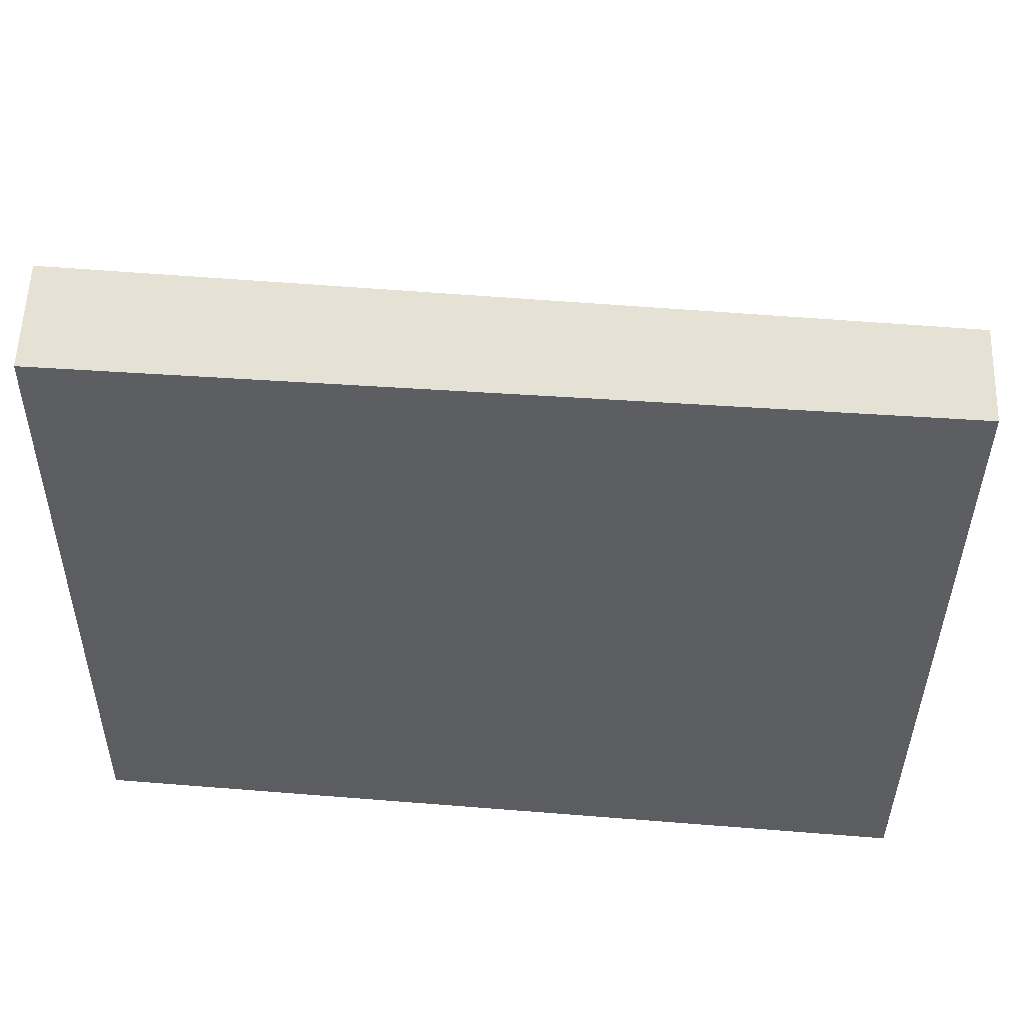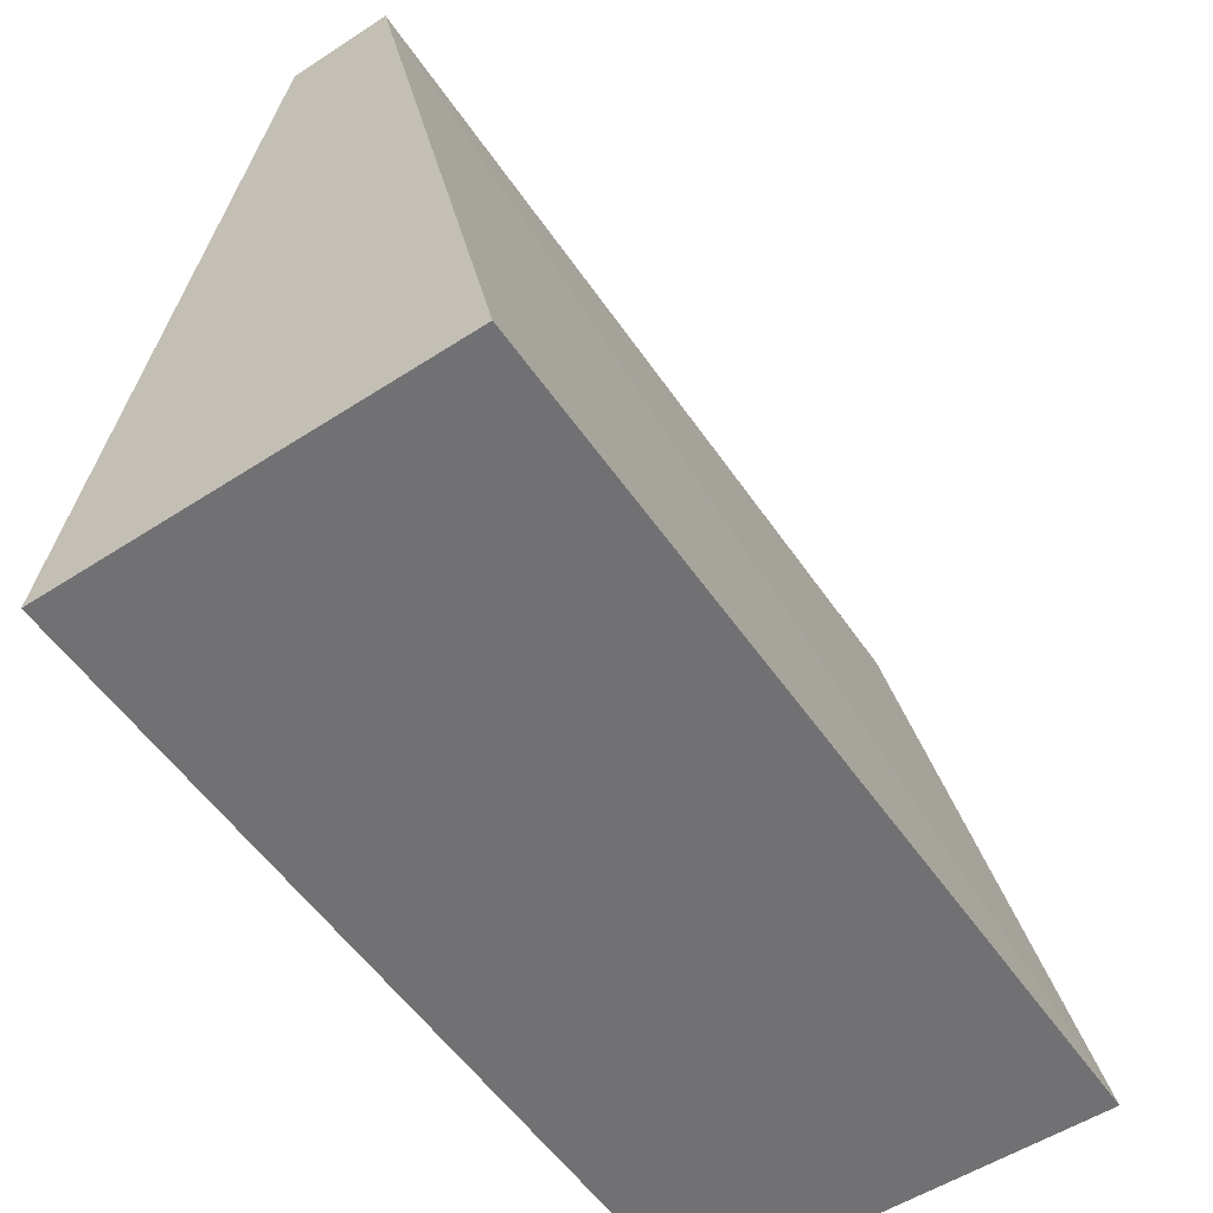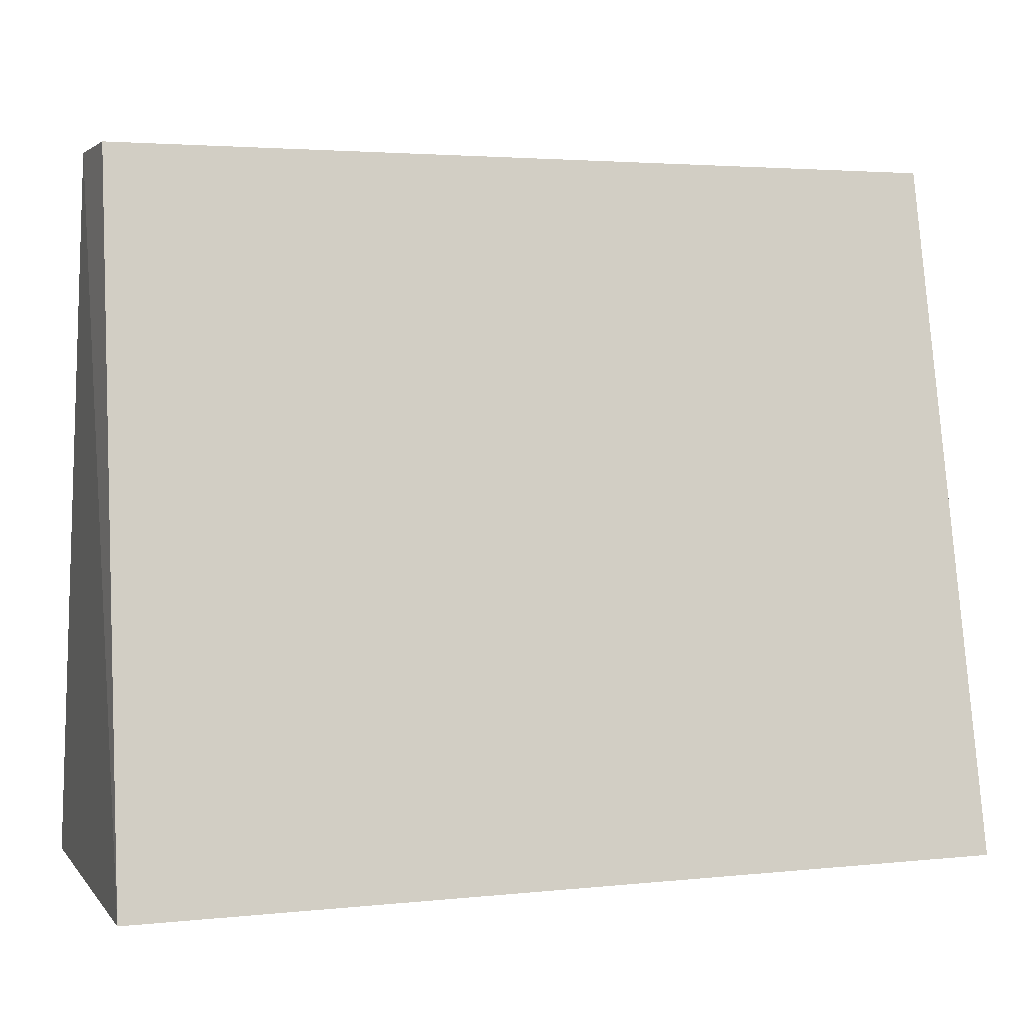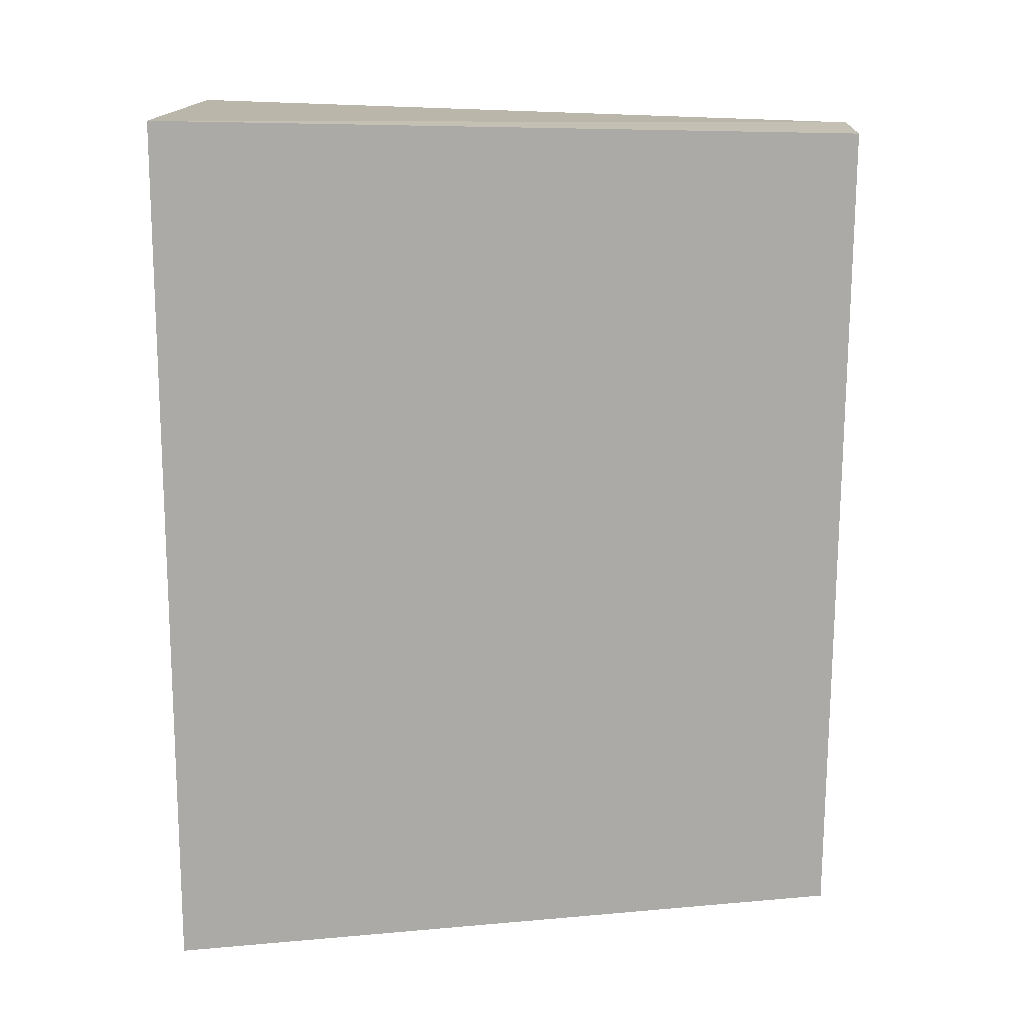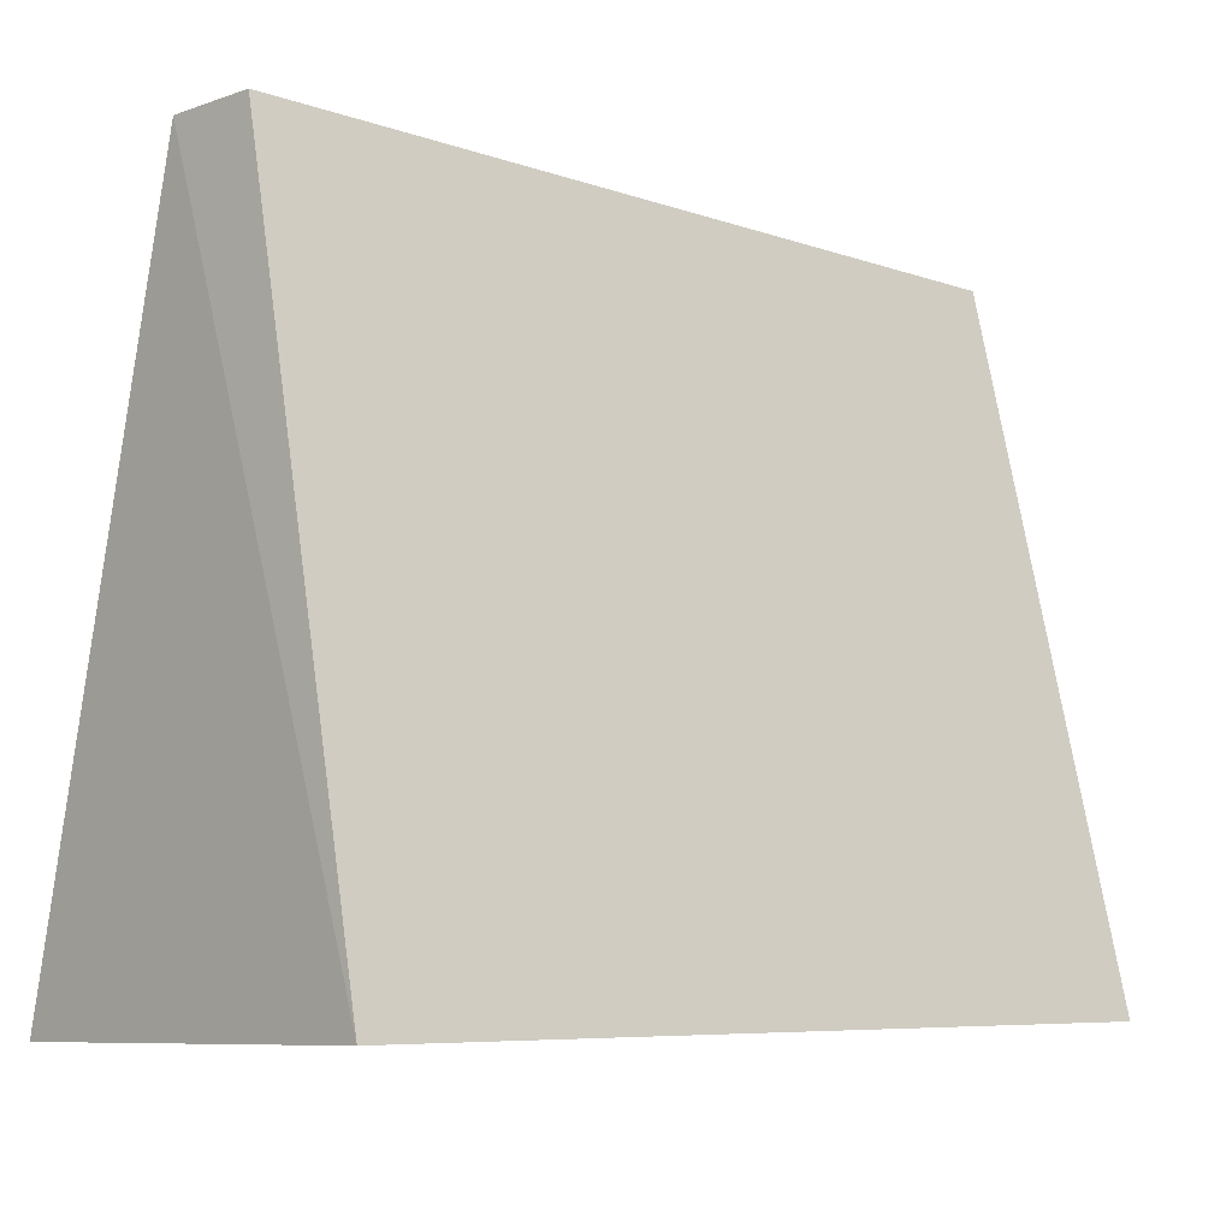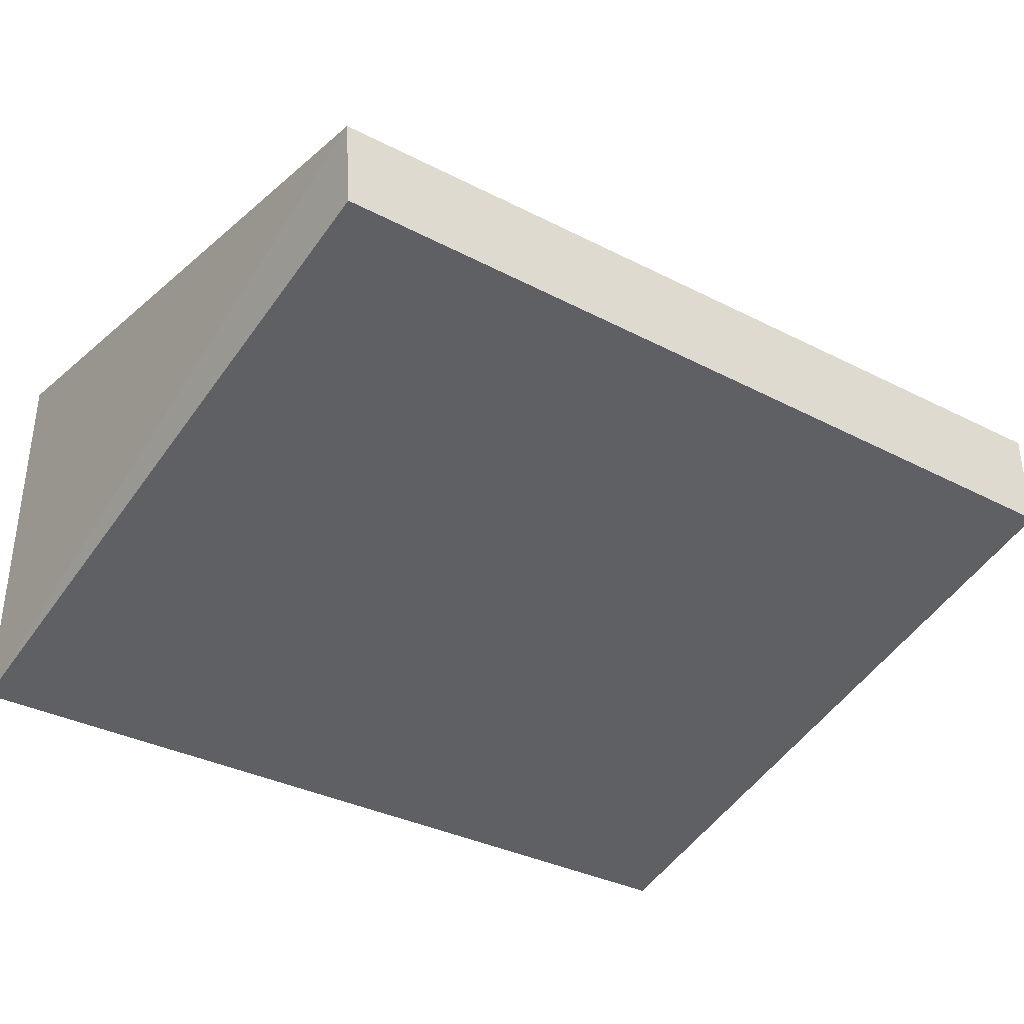
<metadata>
{"format":"obj","ext":"obj","renderer":"f3d","projection":"perspective","resolution":1024,"background":"white","views":[{"elev":64.8,"azim":-175.8,"up":"+Z"},{"elev":-54.6,"azim":124.4,"up":"+Z"},{"elev":1.6,"azim":-18.0,"up":"+Z"},{"elev":-76.1,"azim":-90.8,"up":"+Y"},{"elev":-8.4,"azim":-43.4,"up":"+Z"},{"elev":-35.8,"azim":-34.5,"up":"+Y"}]}
</metadata>
<code>
v 0.08511 0.106 0.8496
v 0.08511 0.06125 0.8496
v 0.08511 0.1699 0.546
v -0.2916 0.17 0.5394
v -0.2888 0.1018 0.8489
v -0.2916 -0.009025 0.5394
v 0.08511 -0.008941 0.546
v -0.2861 0.06244 0.8489
f 1 2 3
f 1 3 4
f 5 2 1
f 5 1 4
f 6 5 4
f 7 3 2
f 7 6 4
f 7 4 3
f 8 2 5
f 8 5 6
f 8 7 2
f 8 6 7

</code>
